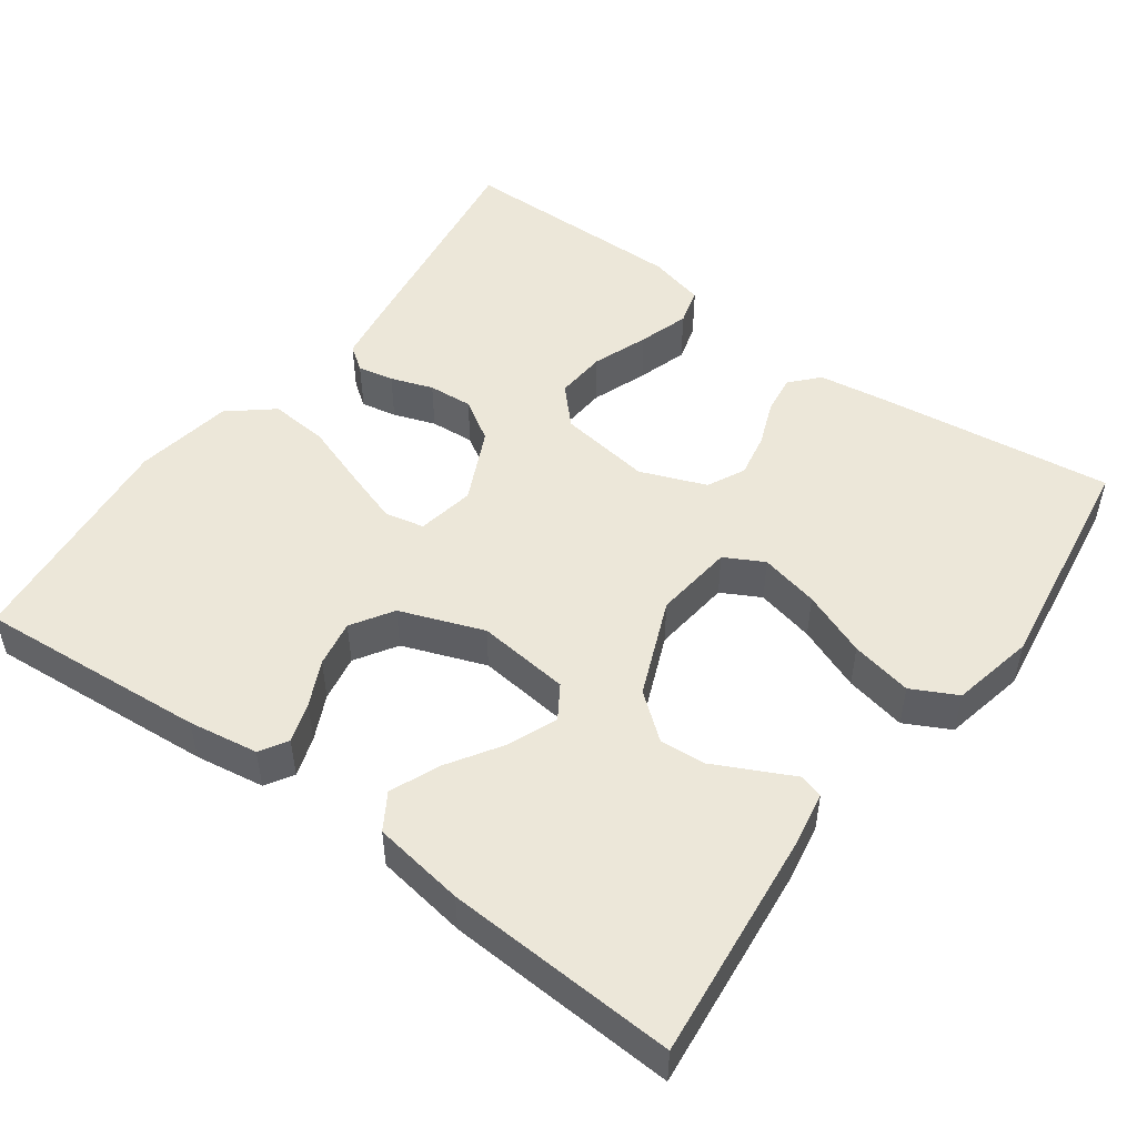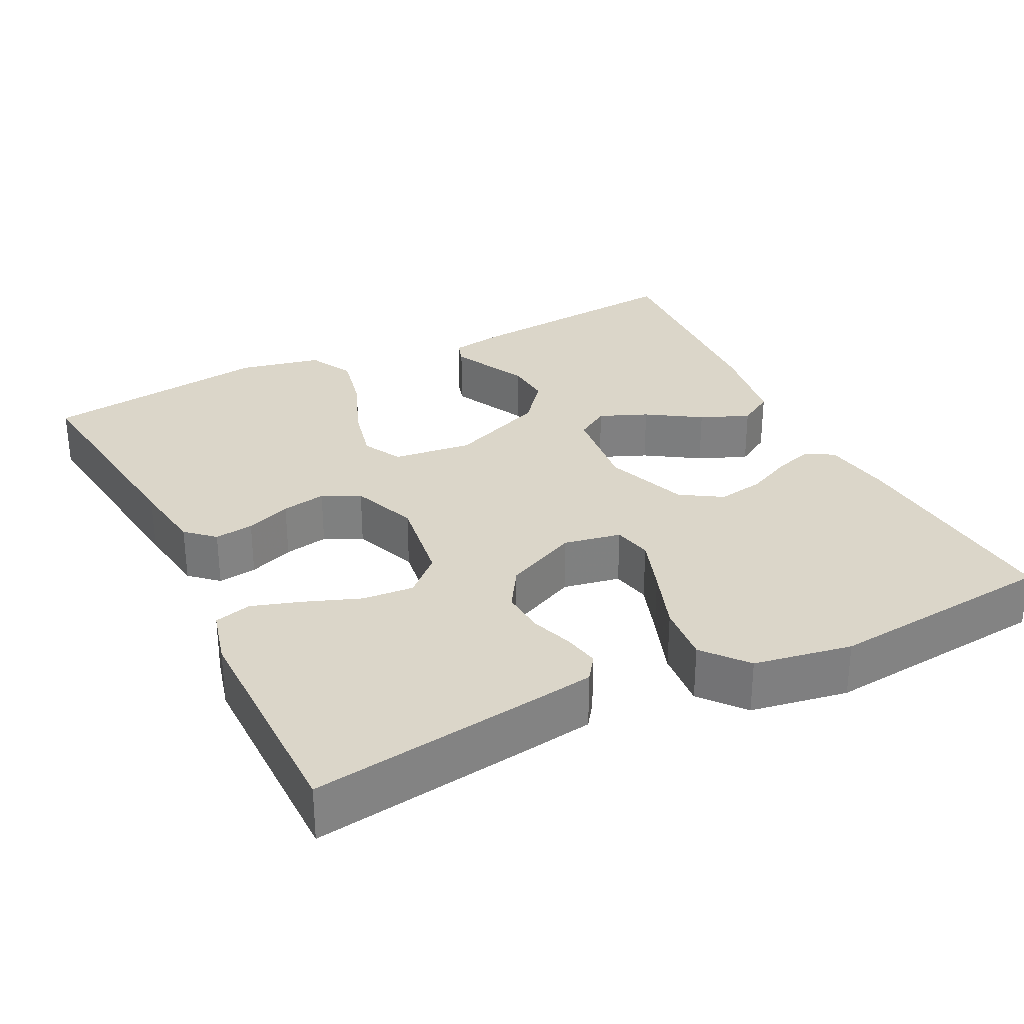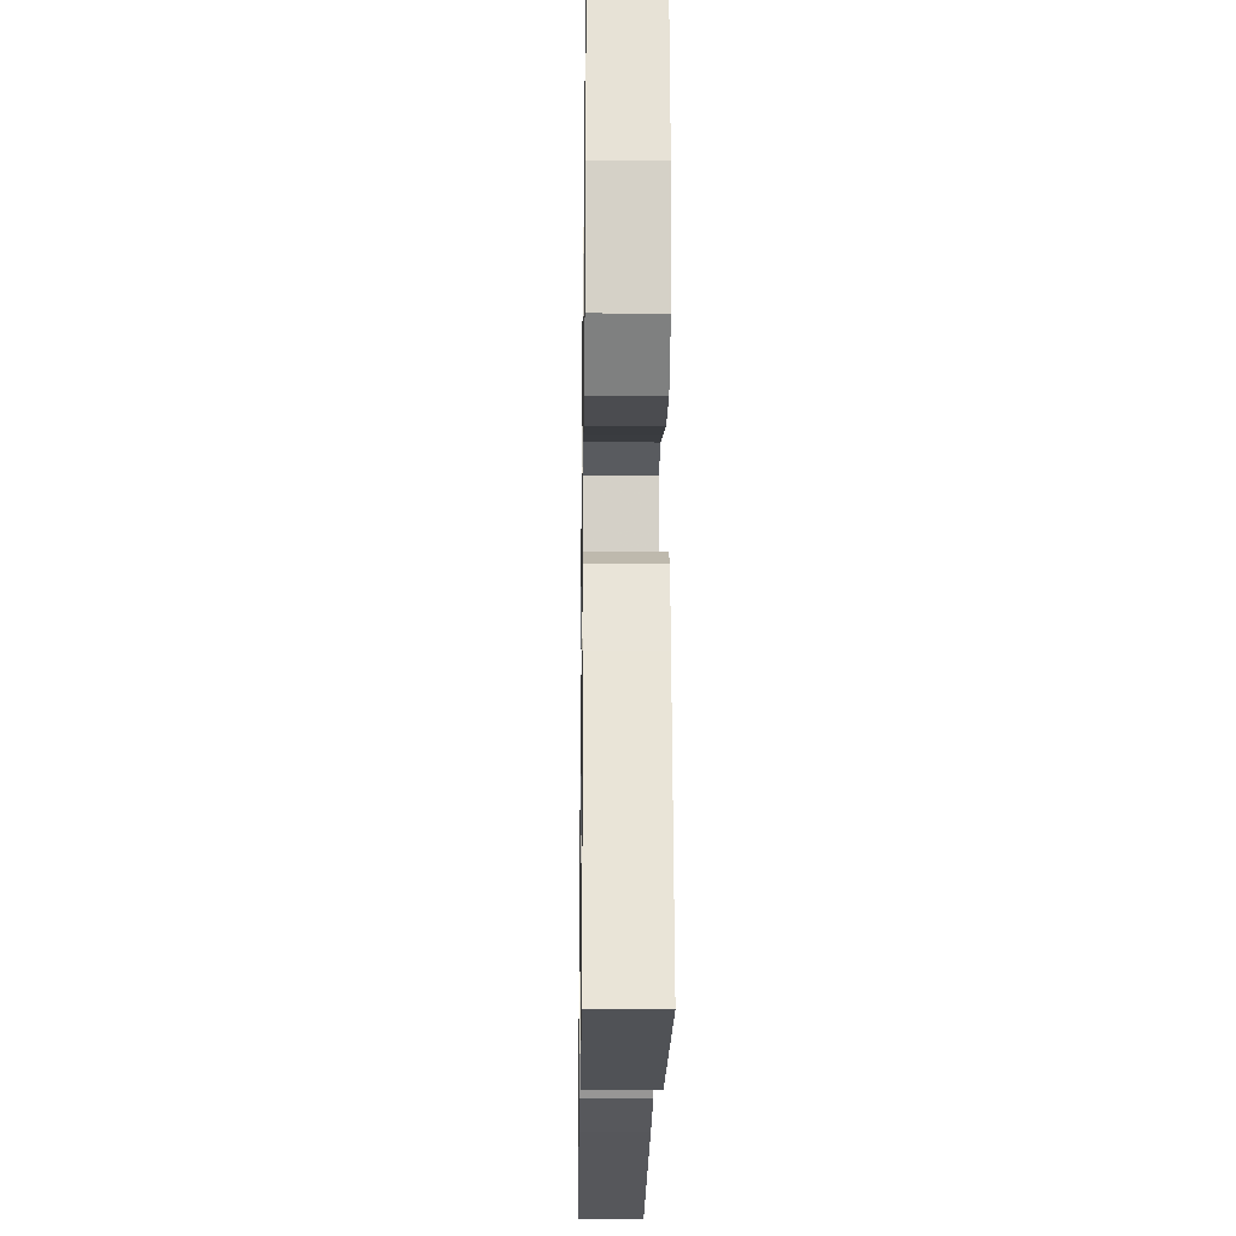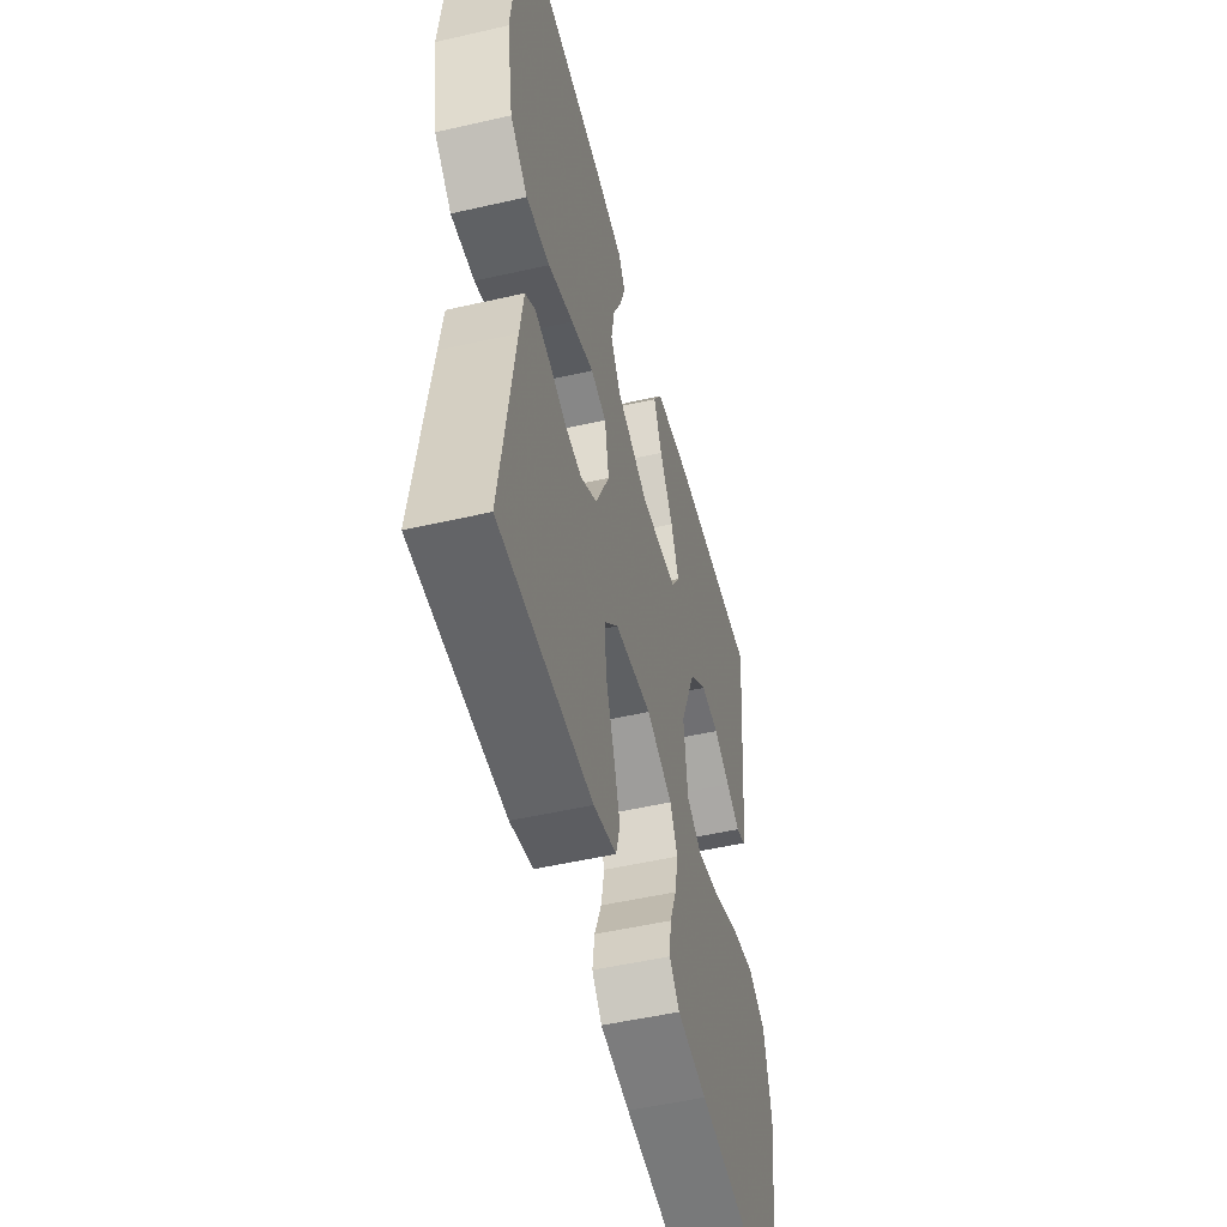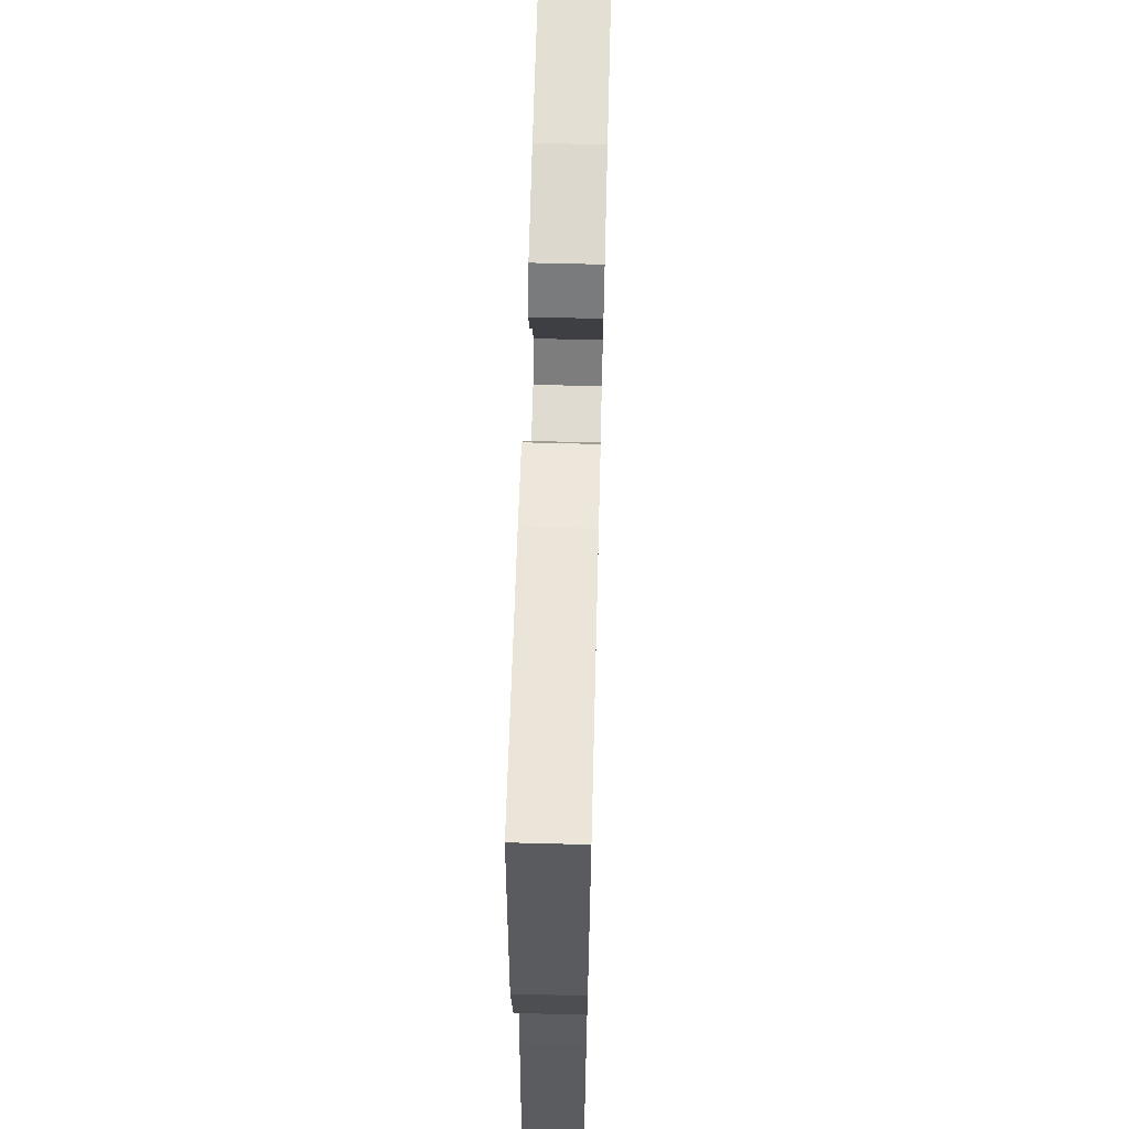
<metadata>
{"format":"obj","ext":"obj","renderer":"f3d","projection":"perspective","resolution":1024,"background":"white","views":[{"elev":50.0,"azim":35.9,"up":"+Y"},{"elev":30.1,"azim":-116.5,"up":"+Y"},{"elev":-20.4,"azim":-90.9,"up":"+Z"},{"elev":-51.1,"azim":-76.0,"up":"+Z"},{"elev":63.2,"azim":-88.5,"up":"+Z"}]}
</metadata>
<code>
v 0.5 0.07 0.5
v 0.47 0.07 0.2
v 0.458 0.07 0.13
v 0.427 0.07 0.12
v 0.38 0.07 0.143
v 0.325 0.07 0.17
v 0.265 0.07 0.174
v 0.207 0.07 0.127
v 0.155 0.07 0
v 0.167 0.07 -0.104
v 0.218 0.07 -0.131
v 0.295 0.07 -0.113
v 0.38 0.07 -0.079
v 0.46 0.07 -0.062
v 0.519 0.07 -0.092
v 0.542 0.07 -0.2
v 0.5 0.07 -0.5
v 0.2 0.07 -0.463
v 0.102 0.07 -0.449
v 0.069 0.07 -0.413
v 0.076 0.07 -0.362
v 0.099 0.07 -0.303
v 0.11 0.07 -0.245
v 0.086 0.07 -0.196
v 0 0.07 -0.163
v -0.121 0.07 -0.181
v -0.166 0.07 -0.229
v -0.161 0.07 -0.296
v -0.134 0.07 -0.368
v -0.113 0.07 -0.434
v -0.126 0.07 -0.482
v -0.2 0.07 -0.501
v -0.5 0.07 -0.5
v -0.457 0.07 -0.2
v -0.445 0.07 -0.121
v -0.413 0.07 -0.098
v -0.366 0.07 -0.107
v -0.311 0.07 -0.126
v -0.253 0.07 -0.13
v -0.199 0.07 -0.096
v -0.154 0.07 0
v -0.168 0.07 0.075
v -0.219 0.07 0.086
v -0.293 0.07 0.061
v -0.375 0.07 0.032
v -0.452 0.07 0.025
v -0.509 0.07 0.072
v -0.531 0.07 0.2
v -0.5 0.07 0.5
v -0.2 0.07 0.478
v -0.109 0.07 0.464
v -0.087 0.07 0.428
v -0.104 0.07 0.376
v -0.132 0.07 0.317
v -0.143 0.07 0.256
v -0.109 0.07 0.202
v 0 0.07 0.162
v 0.121 0.07 0.176
v 0.149 0.07 0.22
v 0.123 0.07 0.283
v 0.078 0.07 0.353
v 0.051 0.07 0.417
v 0.08 0.07 0.464
v 0.2 0.07 0.483
v 0.5 0 0.5
v 0.47 0 0.2
v 0.458 0 0.13
v 0.427 0 0.12
v 0.38 0 0.143
v 0.325 0 0.17
v 0.265 0 0.174
v 0.207 0 0.127
v 0.155 0 0
v 0.167 0 -0.104
v 0.218 0 -0.131
v 0.295 0 -0.113
v 0.38 0 -0.079
v 0.46 0 -0.062
v 0.519 0 -0.092
v 0.542 0 -0.2
v 0.5 0 -0.5
v 0.2 0 -0.463
v 0.102 0 -0.449
v 0.069 0 -0.413
v 0.076 0 -0.362
v 0.099 0 -0.303
v 0.11 0 -0.245
v 0.086 0 -0.196
v 0 0 -0.163
v -0.121 0 -0.181
v -0.166 0 -0.229
v -0.161 0 -0.296
v -0.134 0 -0.368
v -0.113 0 -0.434
v -0.126 0 -0.482
v -0.2 0 -0.501
v -0.5 0 -0.5
v -0.457 0 -0.2
v -0.445 0 -0.121
v -0.413 0 -0.098
v -0.366 0 -0.107
v -0.311 0 -0.126
v -0.253 0 -0.13
v -0.199 0 -0.096
v -0.154 0 0
v -0.168 0 0.075
v -0.219 0 0.086
v -0.293 0 0.061
v -0.375 0 0.032
v -0.452 0 0.025
v -0.509 0 0.072
v -0.531 0 0.2
v -0.5 0 0.5
v -0.2 0 0.478
v -0.109 0 0.464
v -0.087 0 0.428
v -0.104 0 0.376
v -0.132 0 0.317
v -0.143 0 0.256
v -0.109 0 0.202
v 0 0 0.162
v 0.121 0 0.176
v 0.149 0 0.22
v 0.123 0 0.283
v 0.078 0 0.353
v 0.051 0 0.417
v 0.08 0 0.464
v 0.2 0 0.483
f 4 5 6
f 3 4 6
f 2 3 6
f 1 2 6
f 64 1 6
f 63 64 6
f 62 63 6
f 61 62 6
f 60 61 6
f 59 60 6 7
f 58 59 7 8
f 57 58 8 9
f 56 57 9 10
f 52 53 54
f 51 52 54
f 50 51 54
f 49 50 54
f 48 49 54
f 47 48 54
f 46 47 54
f 45 46 54
f 44 45 54
f 43 44 54 55
f 42 43 55 56
f 36 37 38
f 35 36 38
f 34 35 38
f 33 34 38
f 32 33 38
f 31 32 38
f 30 31 38
f 29 30 38
f 28 29 38
f 27 28 38 39
f 26 27 39 40
f 20 21 22
f 19 20 22
f 18 19 22
f 17 18 22
f 16 17 22
f 15 16 22
f 14 15 22
f 13 14 22
f 12 13 22
f 11 12 22 23
f 10 11 23 24
f 10 24 25
f 56 10 25
f 42 56 25
f 41 42 25
f 25 26 40 41
f 70 69 68
f 70 68 67
f 70 67 66
f 70 66 65
f 70 65 128
f 70 128 127
f 70 127 126
f 70 126 125
f 70 125 124
f 71 70 124 123
f 72 71 123 122
f 73 72 122 121
f 74 73 121 120
f 118 117 116
f 118 116 115
f 118 115 114
f 118 114 113
f 118 113 112
f 118 112 111
f 118 111 110
f 118 110 109
f 118 109 108
f 119 118 108 107
f 120 119 107 106
f 102 101 100
f 102 100 99
f 102 99 98
f 102 98 97
f 102 97 96
f 102 96 95
f 102 95 94
f 102 94 93
f 102 93 92
f 103 102 92 91
f 104 103 91 90
f 86 85 84
f 86 84 83
f 86 83 82
f 86 82 81
f 86 81 80
f 86 80 79
f 86 79 78
f 86 78 77
f 86 77 76
f 87 86 76 75
f 88 87 75 74
f 89 88 74
f 89 74 120
f 89 120 106
f 89 106 105
f 105 104 90 89
f 1 65 66 2
f 2 66 67 3
f 3 67 68 4
f 4 68 69 5
f 5 69 70 6
f 6 70 71 7
f 7 71 72 8
f 8 72 73 9
f 9 73 74 10
f 10 74 75 11
f 11 75 76 12
f 12 76 77 13
f 13 77 78 14
f 14 78 79 15
f 15 79 80 16
f 16 80 81 17
f 17 81 82 18
f 18 82 83 19
f 19 83 84 20
f 20 84 85 21
f 21 85 86 22
f 22 86 87 23
f 23 87 88 24
f 24 88 89 25
f 25 89 90 26
f 26 90 91 27
f 27 91 92 28
f 28 92 93 29
f 29 93 94 30
f 30 94 95 31
f 31 95 96 32
f 32 96 97 33
f 33 97 98 34
f 34 98 99 35
f 35 99 100 36
f 36 100 101 37
f 37 101 102 38
f 38 102 103 39
f 39 103 104 40
f 40 104 105 41
f 41 105 106 42
f 42 106 107 43
f 43 107 108 44
f 44 108 109 45
f 45 109 110 46
f 46 110 111 47
f 47 111 112 48
f 48 112 113 49
f 49 113 114 50
f 50 114 115 51
f 51 115 116 52
f 52 116 117 53
f 53 117 118 54
f 54 118 119 55
f 55 119 120 56
f 56 120 121 57
f 57 121 122 58
f 58 122 123 59
f 59 123 124 60
f 60 124 125 61
f 61 125 126 62
f 62 126 127 63
f 63 127 128 64
f 64 128 65 1

</code>
